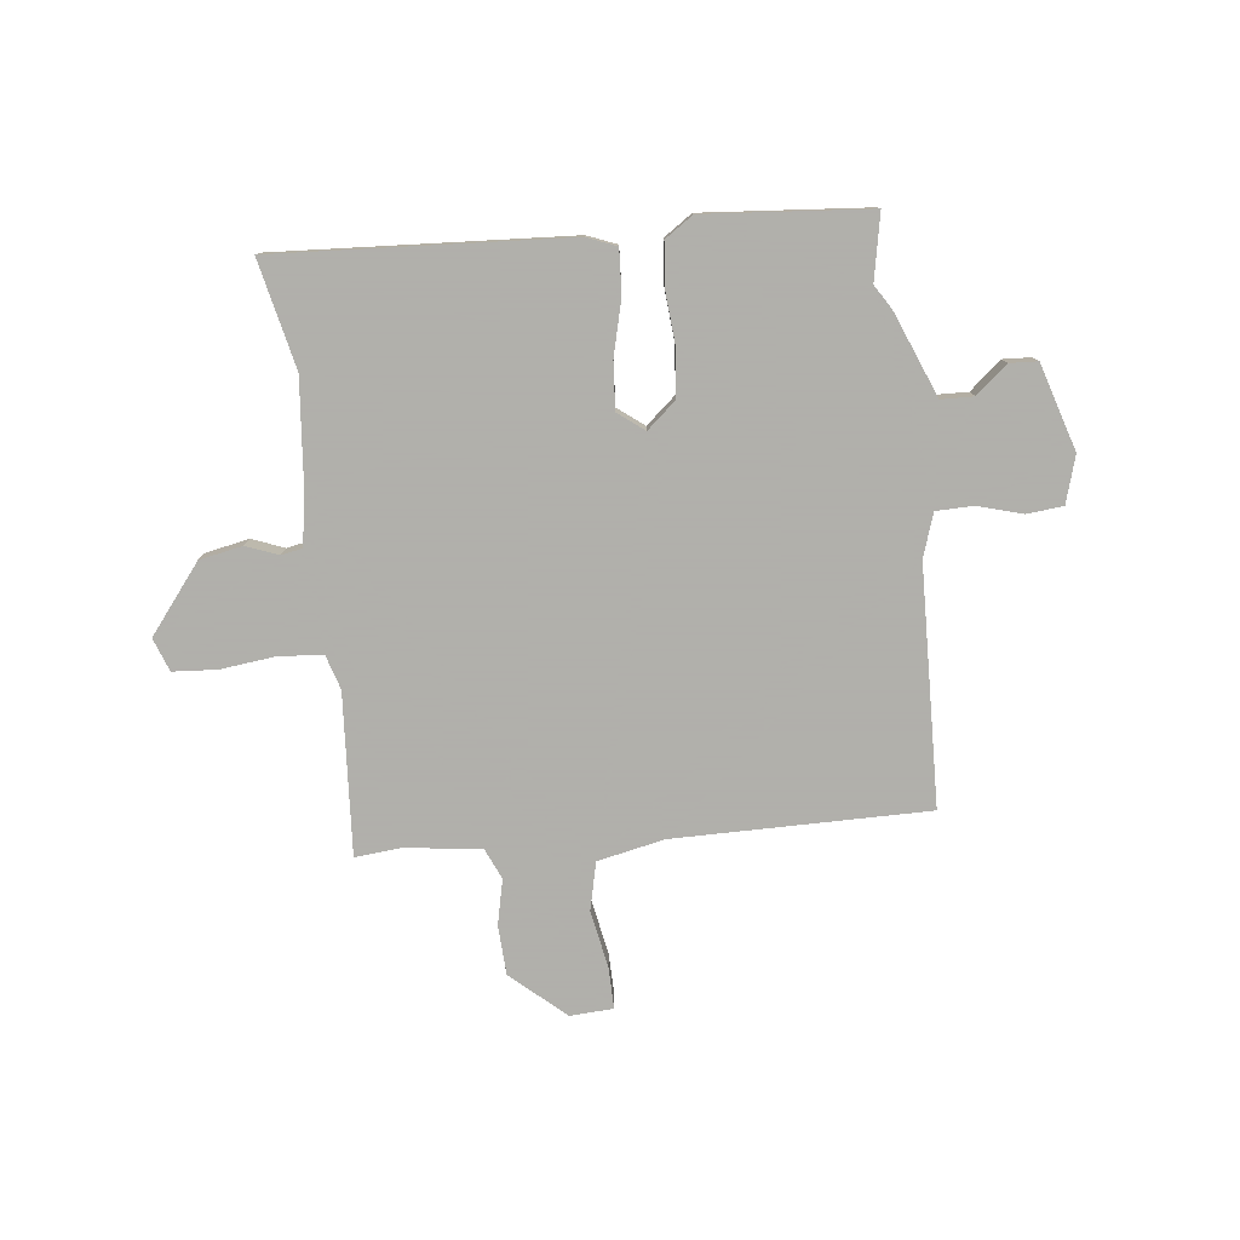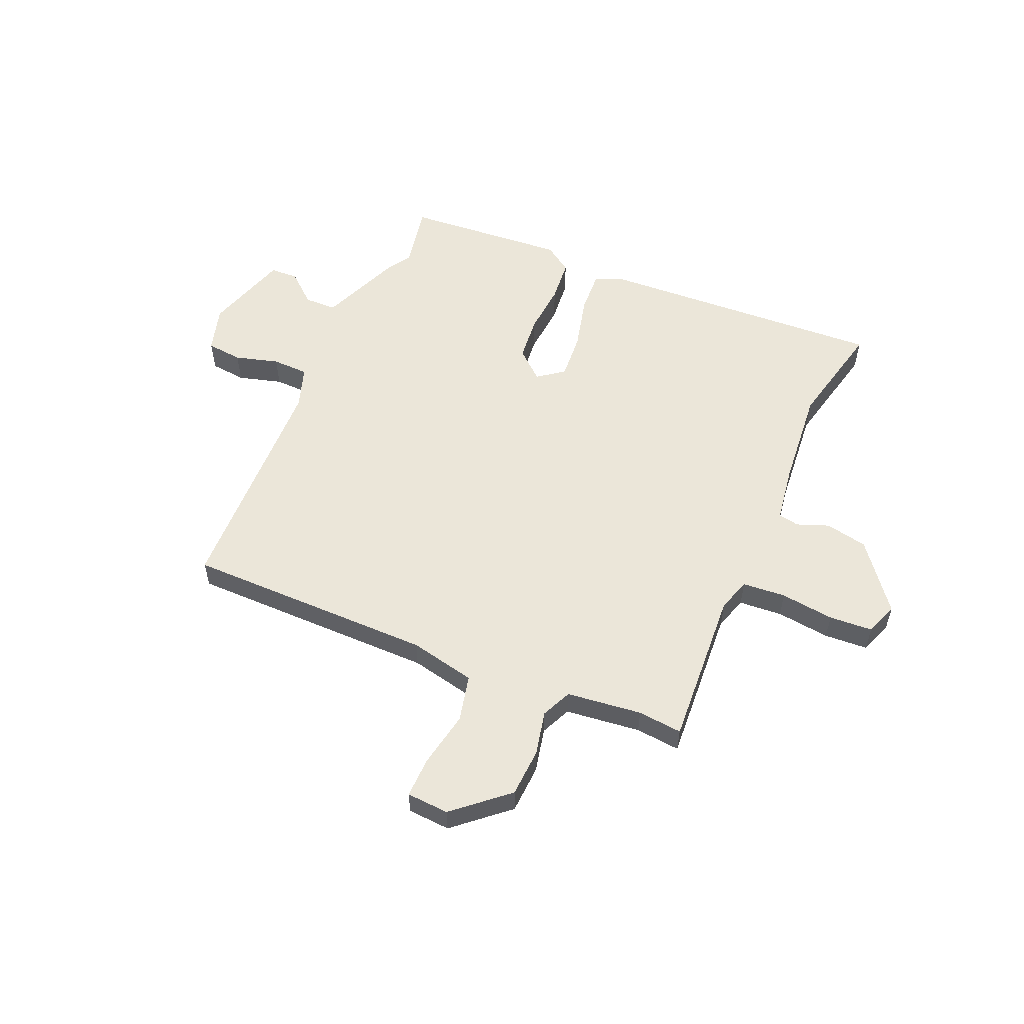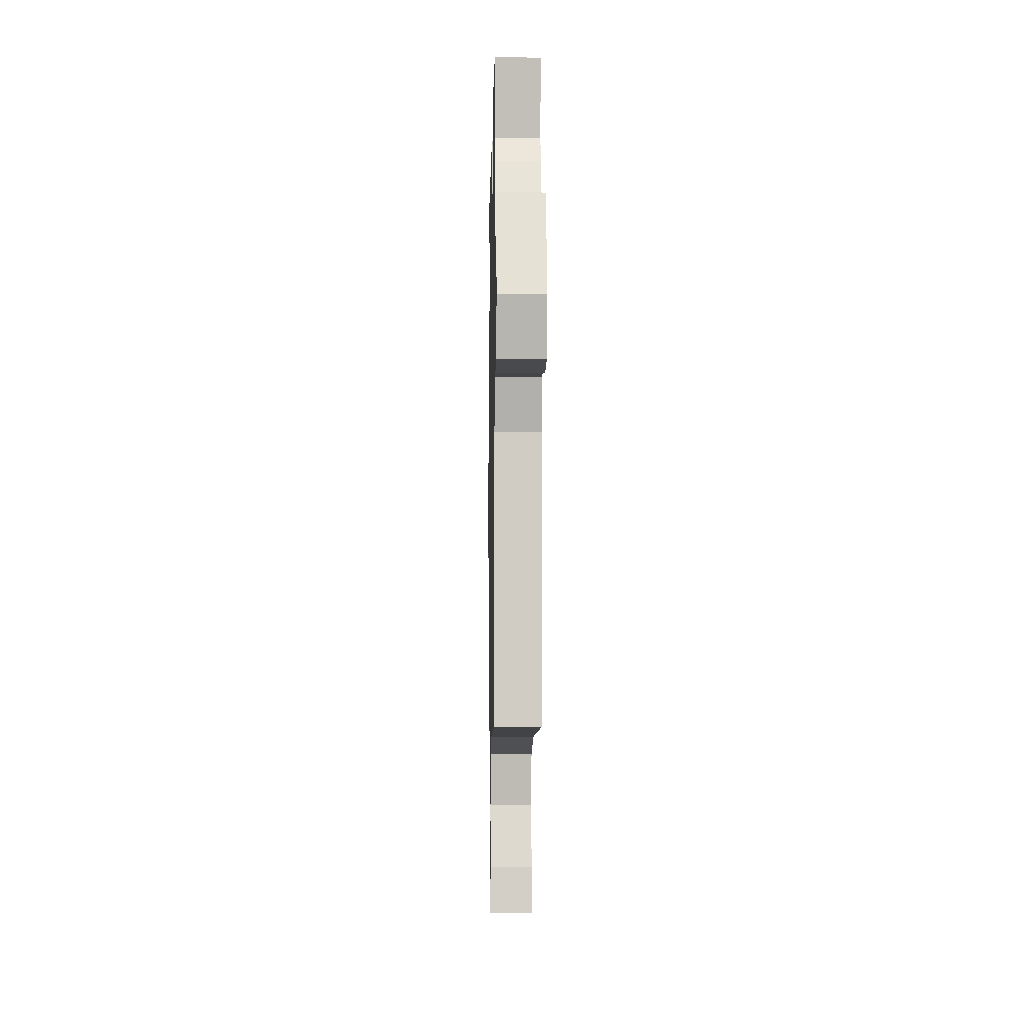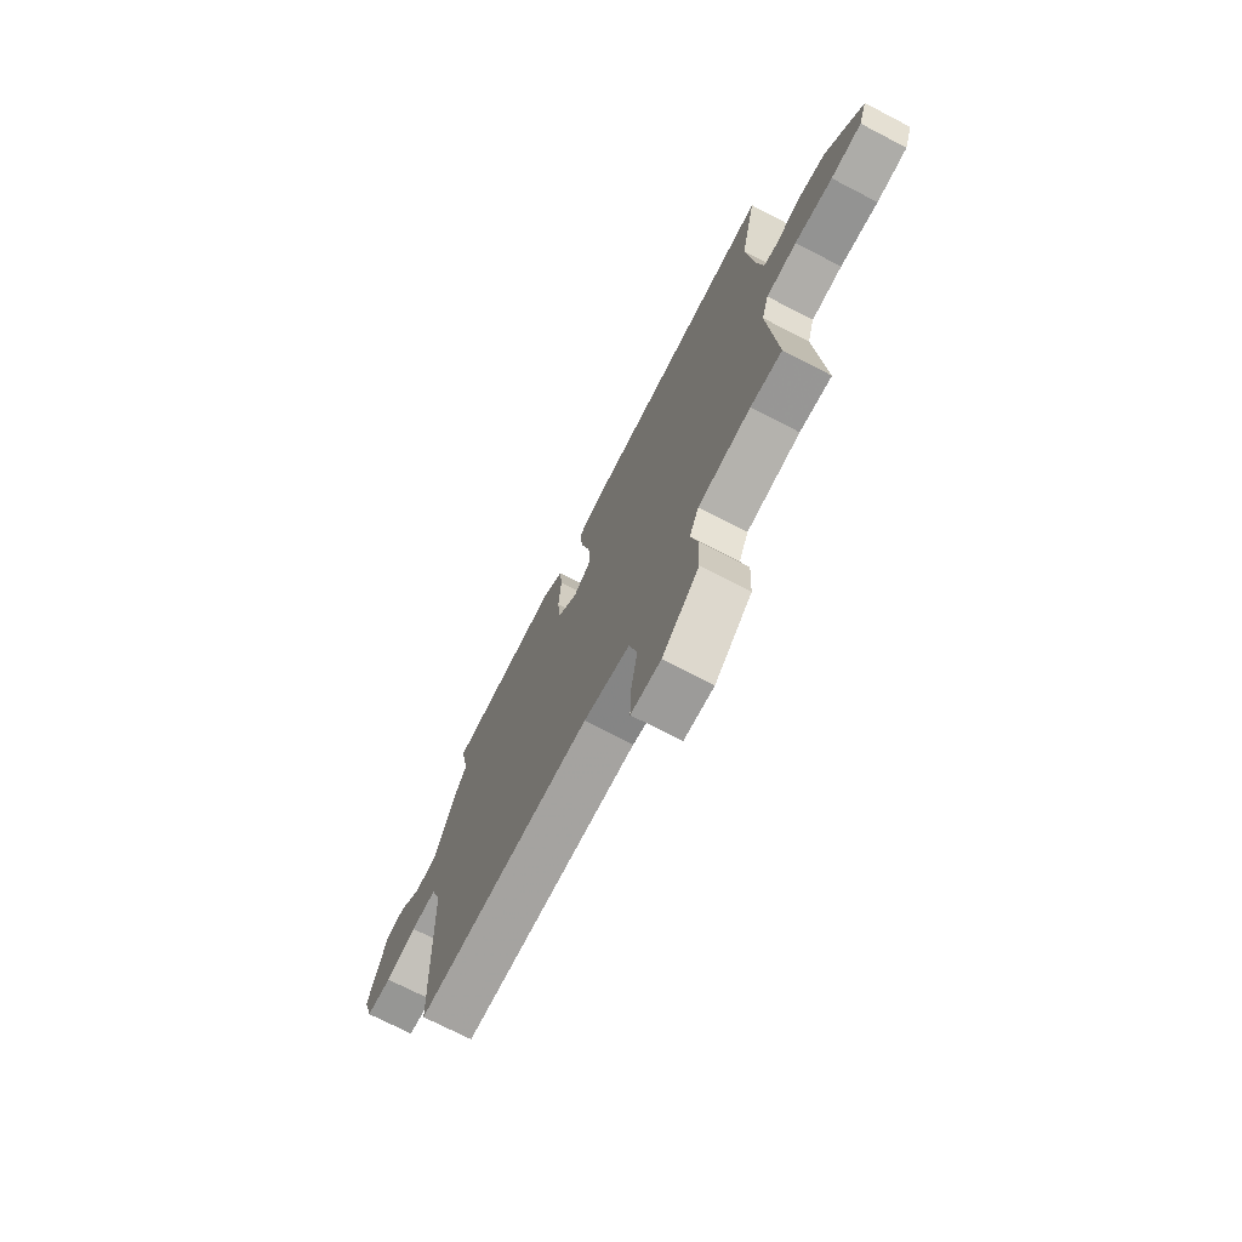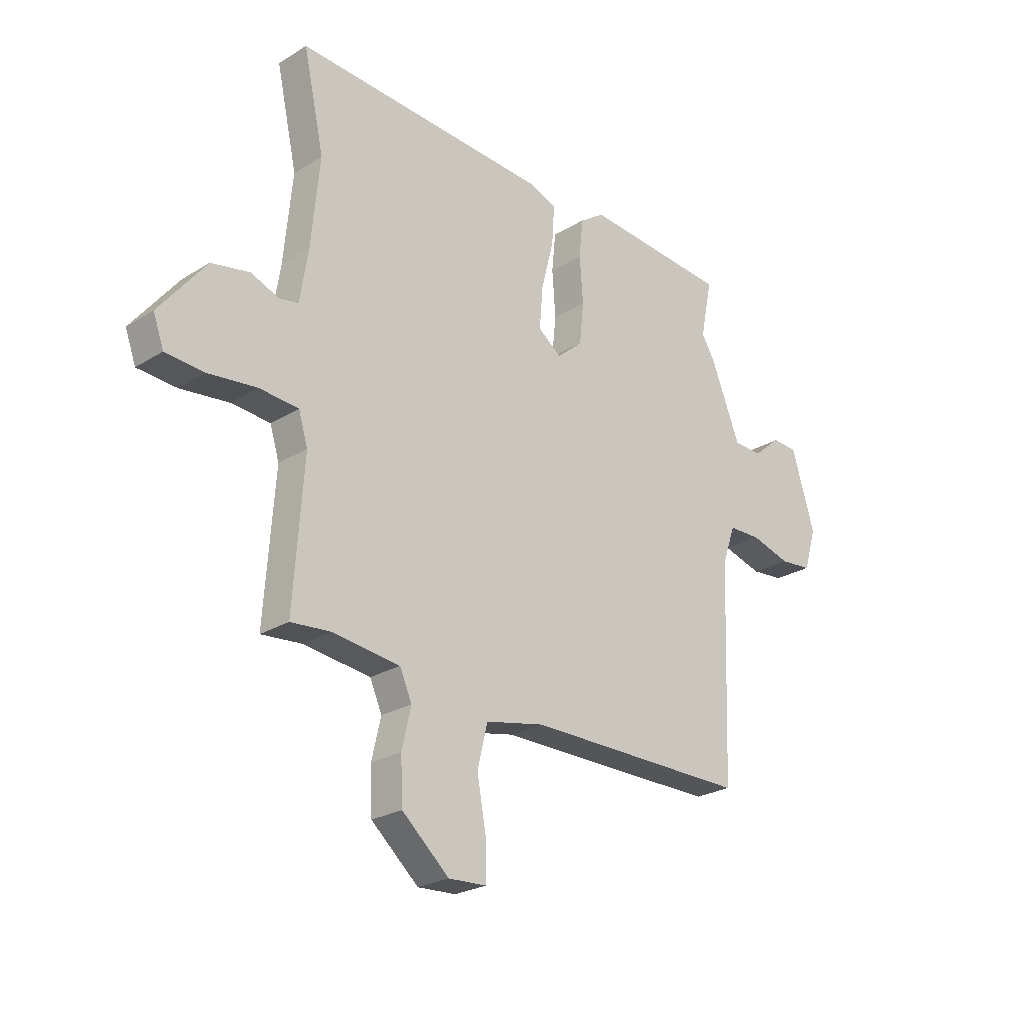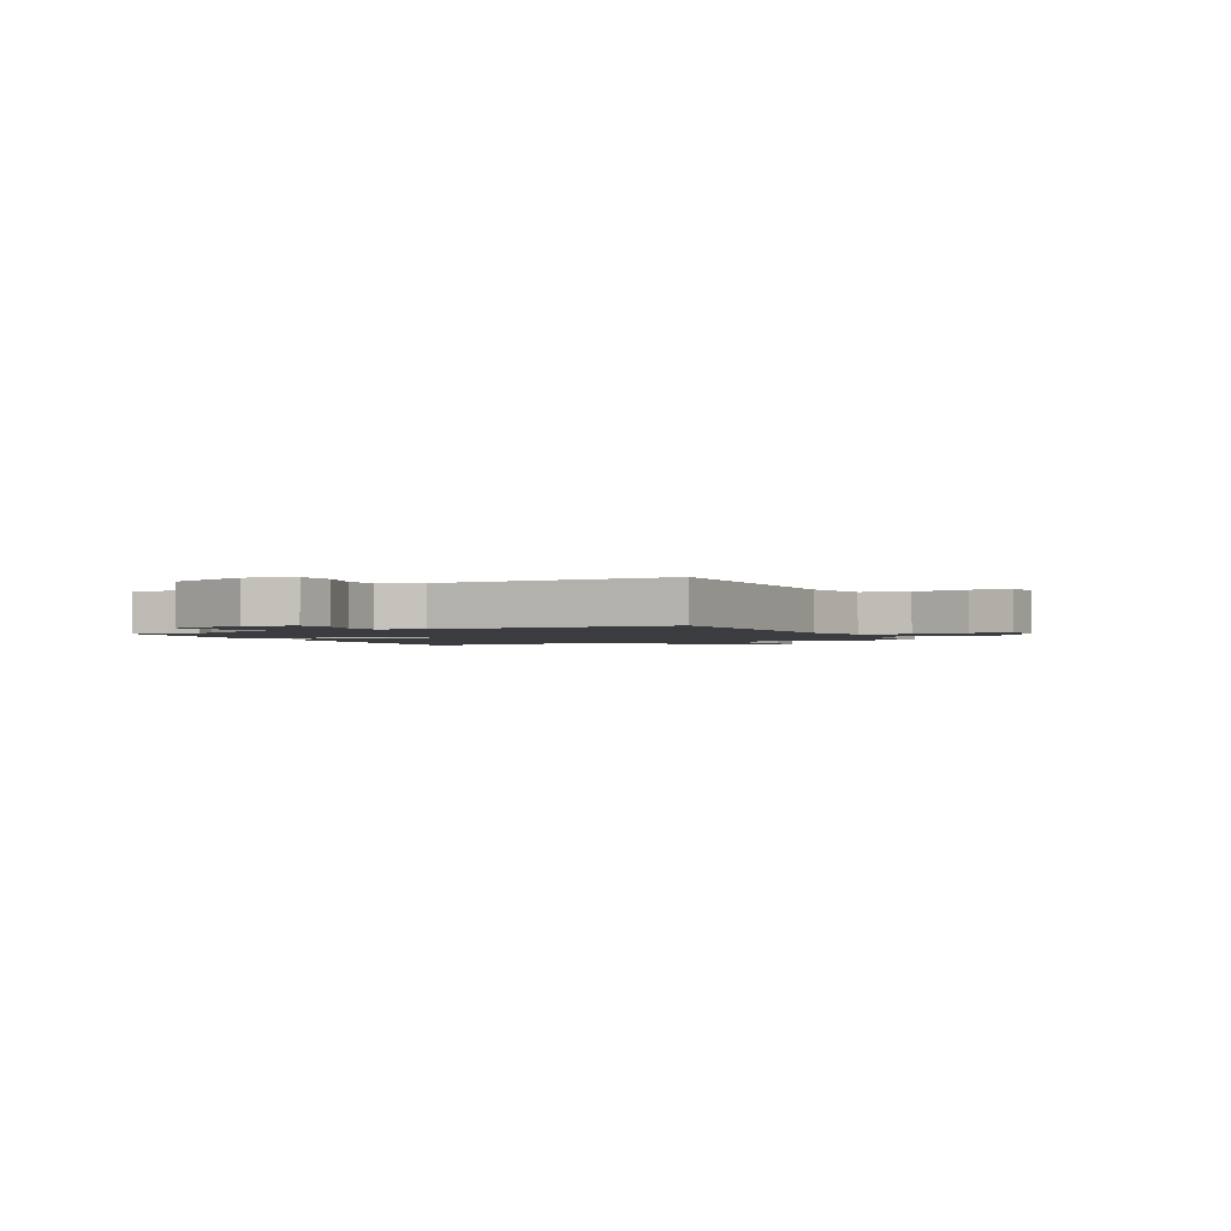
<metadata>
{"format":"obj","ext":"obj","renderer":"f3d","projection":"perspective","resolution":1024,"background":"white","views":[{"elev":-78.4,"azim":6.8,"up":"+Y"},{"elev":55.8,"azim":-156.1,"up":"+Y"},{"elev":-7.7,"azim":89.0,"up":"+Z"},{"elev":-72.6,"azim":-117.4,"up":"+Z"},{"elev":-24.4,"azim":-44.5,"up":"+Z"},{"elev":-1.9,"azim":118.1,"up":"+Y"}]}
</metadata>
<code>
v -0.471 0.07 0.366
v -0.514 0.07 0.564
v 0.021 0.07 0.529
v 0.075 0.07 0.507
v 0.07 0.07 0.427
v 0.044 0.07 0.326
v 0.037 0.07 0.24
v 0.085 0.07 0.203
v 0.139 0.07 0.249
v 0.148 0.07 0.334
v 0.141 0.07 0.429
v 0.149 0.07 0.509
v 0.201 0.07 0.544
v 0.503 0.07 0.517
v 0.479 0.07 0.397
v 0.506 0.07 0.353
v 0.568 0.07 0.198
v 0.628 0.07 0.196
v 0.685 0.07 0.244
v 0.737 0.07 0.241
v 0.785 0.07 0.083
v 0.759 0.07 -0.003
v 0.692 0.07 -0.009
v 0.611 0.07 0.015
v 0.543 0.07 0.014
v 0.516 0.07 -0.064
v 0.5 0.07 -0.5
v 0.036 0.07 -0.496
v -0.087 0.07 -0.521
v -0.108 0.07 -0.608
v -0.089 0.07 -0.713
v -0.088 0.07 -0.789
v -0.167 0.07 -0.793
v -0.265 0.07 -0.706
v -0.269 0.07 -0.615
v -0.25 0.07 -0.533
v -0.275 0.07 -0.476
v -0.415 0.07 -0.458
v -0.498 0.07 -0.465
v -0.477 0.07 -0.171
v -0.496 0.07 -0.108
v -0.577 0.07 -0.101
v -0.677 0.07 -0.112
v -0.758 0.07 -0.106
v -0.78 0.07 -0.045
v -0.683 0.07 0.077
v -0.604 0.07 0.092
v -0.545 0.07 0.069
v -0.506 0.07 0.076
v -0.489 0.07 0.182
v -0.471 0 0.366
v -0.514 0 0.564
v 0.021 0 0.529
v 0.075 0 0.507
v 0.07 0 0.427
v 0.044 0 0.326
v 0.037 0 0.24
v 0.085 0 0.203
v 0.139 0 0.249
v 0.148 0 0.334
v 0.141 0 0.429
v 0.149 0 0.509
v 0.201 0 0.544
v 0.503 0 0.517
v 0.479 0 0.397
v 0.506 0 0.353
v 0.568 0 0.198
v 0.628 0 0.196
v 0.685 0 0.244
v 0.737 0 0.241
v 0.785 0 0.083
v 0.759 0 -0.003
v 0.692 0 -0.009
v 0.611 0 0.015
v 0.543 0 0.014
v 0.516 0 -0.064
v 0.5 0 -0.5
v 0.036 0 -0.496
v -0.087 0 -0.521
v -0.108 0 -0.608
v -0.089 0 -0.713
v -0.088 0 -0.789
v -0.167 0 -0.793
v -0.265 0 -0.706
v -0.269 0 -0.615
v -0.25 0 -0.533
v -0.275 0 -0.476
v -0.415 0 -0.458
v -0.498 0 -0.465
v -0.477 0 -0.171
v -0.496 0 -0.108
v -0.577 0 -0.101
v -0.677 0 -0.112
v -0.758 0 -0.106
v -0.78 0 -0.045
v -0.683 0 0.077
v -0.604 0 0.092
v -0.545 0 0.069
v -0.506 0 0.076
v -0.489 0 0.182
f 45 46 47 48
f 45 48 49
f 42 43 44 45
f 41 42 45 49
f 40 41 49 50
f 38 39 40
f 37 38 40 50
f 33 34 35 36
f 31 32 33 36
f 30 31 36 37
f 29 30 37 50
f 26 27 28
f 25 26 28 29
f 21 22 23 24
f 21 24 25
f 18 19 20 21
f 17 18 21 25
f 15 16 17 25
f 12 13 14 15
f 10 11 12 15
f 9 10 15 25
f 8 9 25 29
f 3 4 5 6
f 1 2 3 6
f 1 6 7
f 8 29 50
f 1 7 8 50
f 98 97 96 95
f 99 98 95
f 95 94 93 92
f 99 95 92 91
f 100 99 91 90
f 90 89 88
f 100 90 88 87
f 86 85 84 83
f 86 83 82 81
f 87 86 81 80
f 100 87 80 79
f 78 77 76
f 79 78 76 75
f 74 73 72 71
f 75 74 71
f 71 70 69 68
f 75 71 68 67
f 75 67 66 65
f 65 64 63 62
f 65 62 61 60
f 75 65 60 59
f 79 75 59 58
f 56 55 54 53
f 56 53 52 51
f 57 56 51
f 100 79 58
f 100 58 57 51
f 1 51 52 2
f 2 52 53 3
f 3 53 54 4
f 4 54 55 5
f 5 55 56 6
f 6 56 57 7
f 7 57 58 8
f 8 58 59 9
f 9 59 60 10
f 10 60 61 11
f 11 61 62 12
f 12 62 63 13
f 13 63 64 14
f 14 64 65 15
f 15 65 66 16
f 16 66 67 17
f 17 67 68 18
f 18 68 69 19
f 19 69 70 20
f 20 70 71 21
f 21 71 72 22
f 22 72 73 23
f 23 73 74 24
f 24 74 75 25
f 25 75 76 26
f 26 76 77 27
f 27 77 78 28
f 28 78 79 29
f 29 79 80 30
f 30 80 81 31
f 31 81 82 32
f 32 82 83 33
f 33 83 84 34
f 34 84 85 35
f 35 85 86 36
f 36 86 87 37
f 37 87 88 38
f 38 88 89 39
f 39 89 90 40
f 40 90 91 41
f 41 91 92 42
f 42 92 93 43
f 43 93 94 44
f 44 94 95 45
f 45 95 96 46
f 46 96 97 47
f 47 97 98 48
f 48 98 99 49
f 49 99 100 50
f 50 100 51 1

</code>
